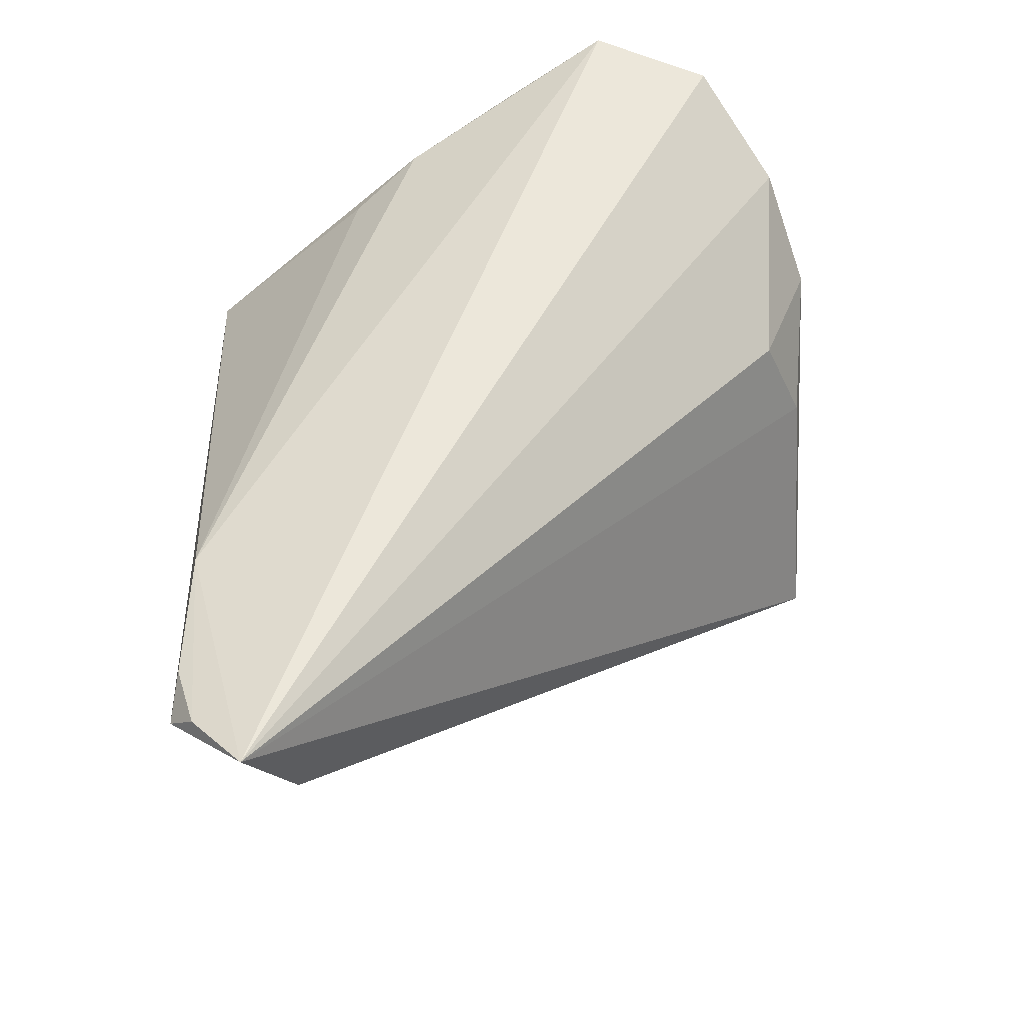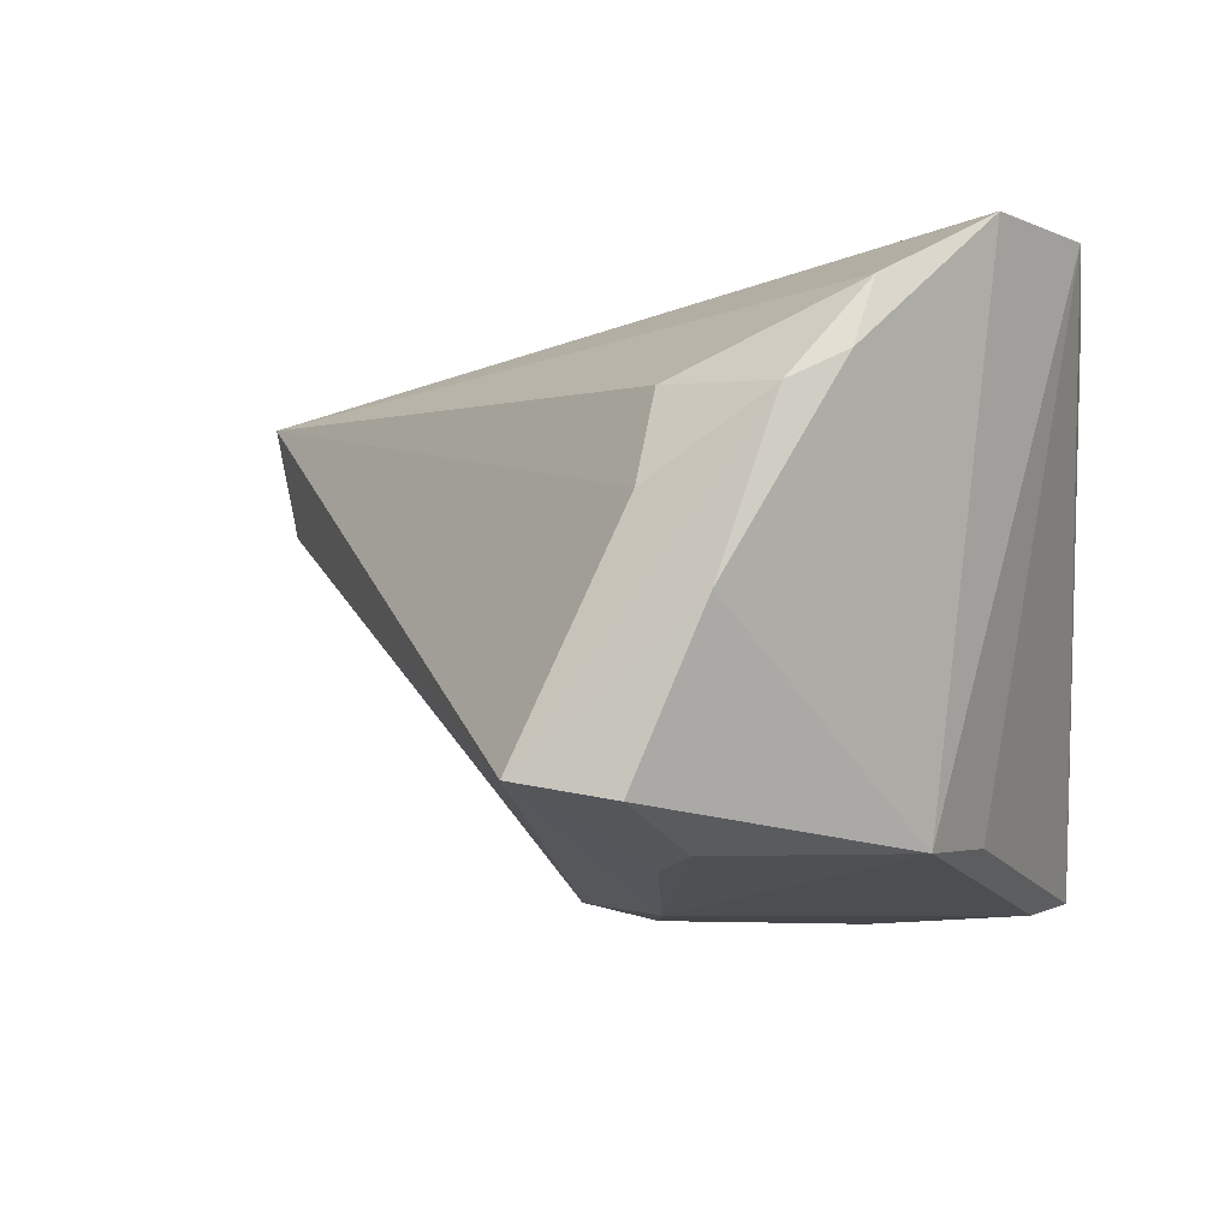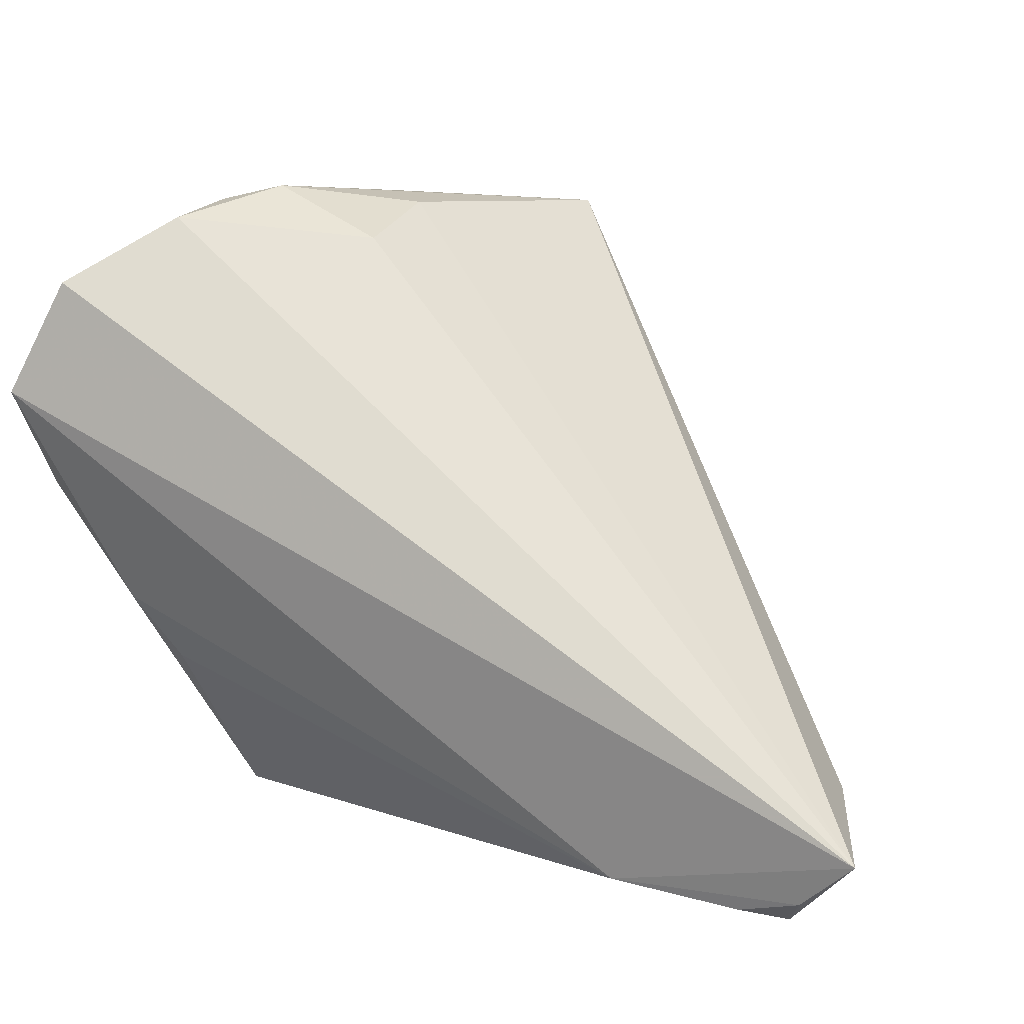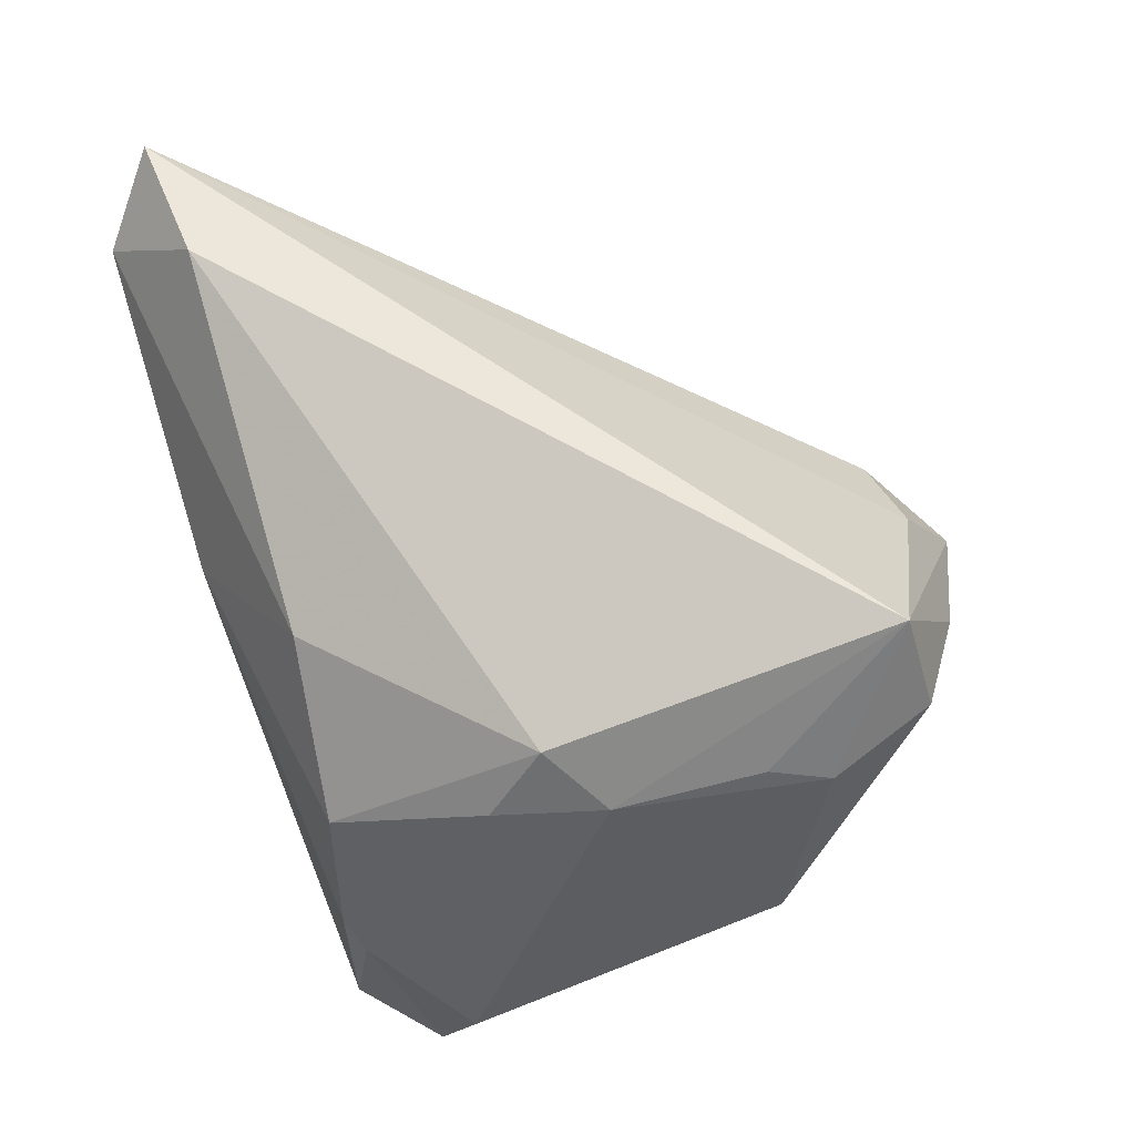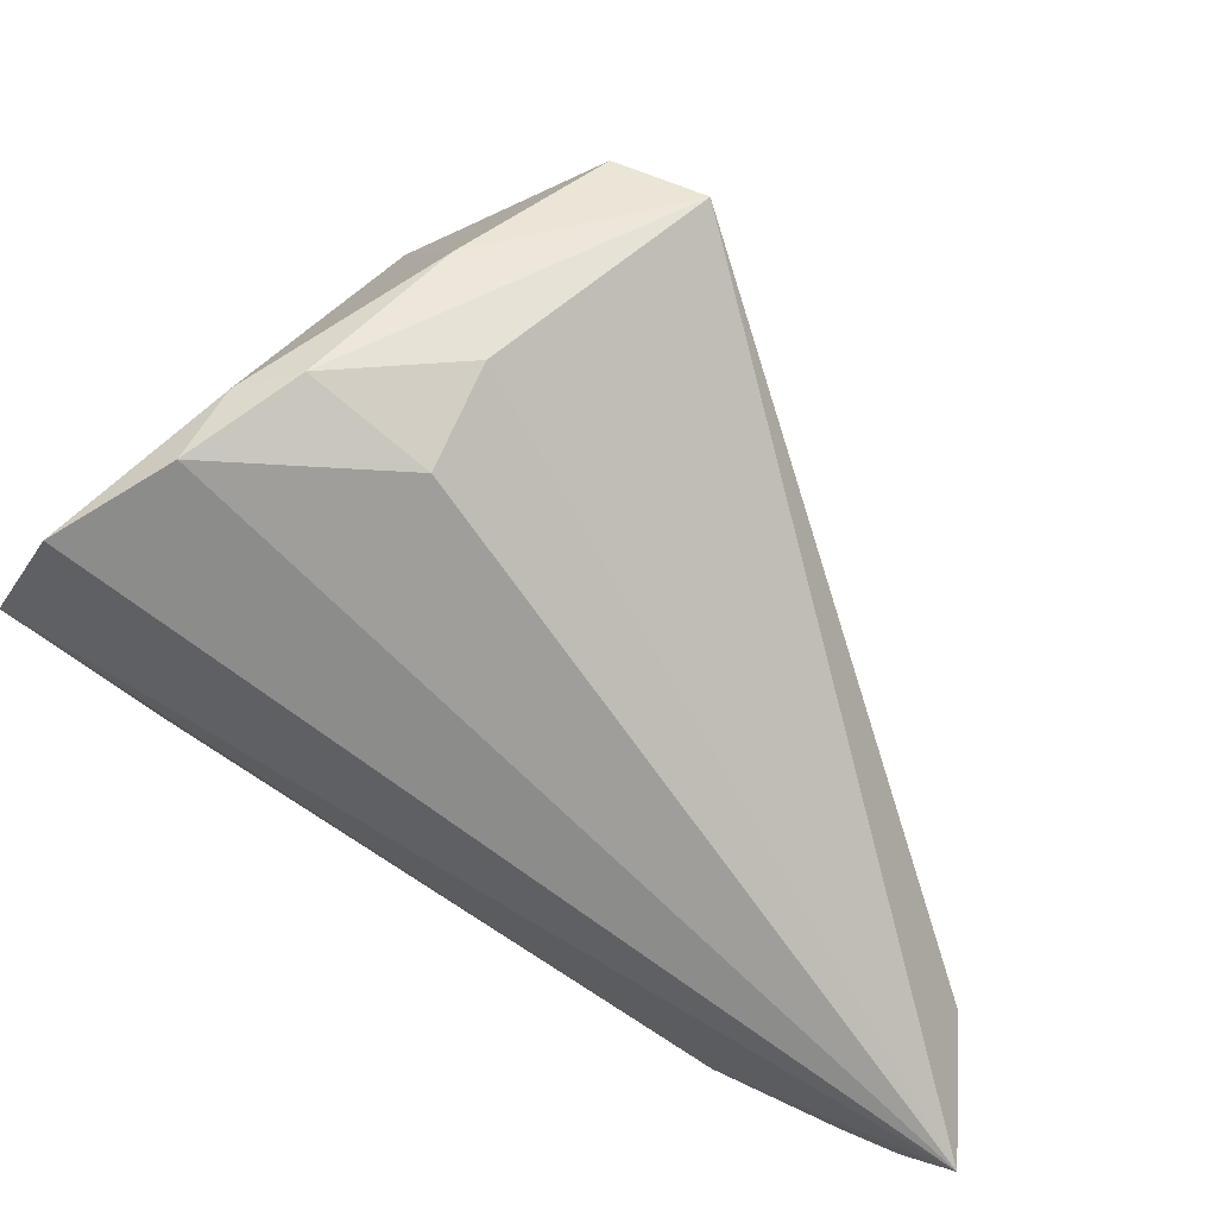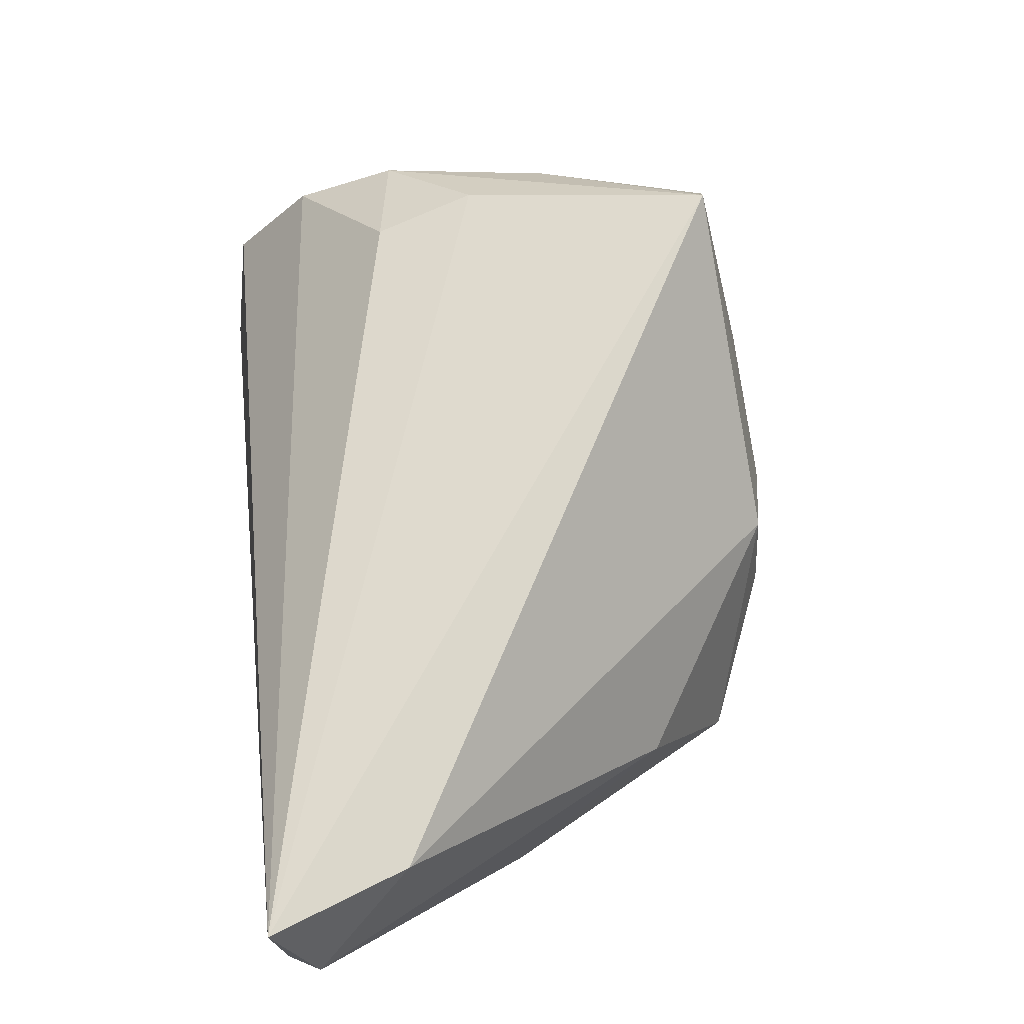
<metadata>
{"format":"obj","ext":"obj","renderer":"f3d","projection":"perspective","resolution":1024,"background":"white","views":[{"elev":55.3,"azim":85.2,"up":"+Z"},{"elev":-11.5,"azim":-167.0,"up":"+Z"},{"elev":6.1,"azim":21.3,"up":"+Y"},{"elev":-44.1,"azim":111.2,"up":"+Z"},{"elev":52.8,"azim":21.1,"up":"+Y"},{"elev":13.7,"azim":82.5,"up":"+Y"}]}
</metadata>
<code>
v -0.0241 -0.03604 -0.029
v -0.002053 0.03893 0.01404
v 0.0001156 0.04346 -0.02686
v 0.04792 -0.03494 0.02784
v -0.03189 -0.02359 -0.03224
v 0.00743 -0.02526 -0.0291
v 0.02592 -0.02188 -0.01716
v 0.007332 -0.005536 -0.03359
v -0.02384 0.0414 0.02286
v -0.03504 0.0336 0.03087
v 0.03284 -0.03316 0.02694
v -0.01545 0.04547 0.01179
v 0.01164 0.04442 -0.02467
v 0.05666 -0.02304 0.01606
v -0.03549 -0.02962 -0.03045
v -0.008721 0.04543 -0.007714
v -0.04204 0.02048 0.03157
v -0.003718 0.03102 -0.03067
v -0.02936 0.005829 -0.02783
v -0.04106 0.008702 0.02328
v 0.02414 -0.03604 -0.000607
v 0.0009156 0.02479 -0.03143
v -0.03071 -0.004771 0.02329
v 0.06169 -0.02801 0.03157
v -0.0009937 0.04355 0.002783
v -0.006782 -0.03 -0.03164
v 0.004091 0.00758 -0.03418
v -0.02534 0.0182 -0.02956
v 0.05317 -0.03604 0.02573
v -0.0219 0.04379 0.01496
v 0.01381 0.003167 -0.03223
v -0.01246 -0.02952 -0.03236
v 0.05508 -0.03333 0.02921
v -0.0259 -0.03179 0.0005888
v -0.02649 -0.01261 0.01884
f 19 28 15
f 29 1 21
f 15 1 34
f 34 11 35
f 34 1 29
f 30 28 10
f 10 24 9
f 9 24 2
f 2 12 9
f 9 30 10
f 12 30 9
f 6 21 26
f 26 21 1
f 4 34 29
f 11 34 4
f 35 11 23
f 23 34 35
f 17 24 10
f 17 23 11
f 17 11 24
f 17 19 15
f 10 28 17
f 28 19 17
f 2 24 25
f 24 13 25
f 25 12 2
f 25 13 12
f 16 13 3
f 12 13 16
f 16 30 12
f 3 28 16
f 28 30 16
f 29 21 7
f 7 21 6
f 14 13 24
f 14 24 29
f 29 7 14
f 18 27 28
f 18 28 3
f 3 13 18
f 15 28 5
f 28 27 5
f 31 7 6
f 31 27 13
f 31 14 7
f 13 14 31
f 24 11 33
f 11 4 33
f 29 24 33
f 33 4 29
f 34 23 20
f 23 17 20
f 15 34 20
f 20 17 15
f 13 27 22
f 22 18 13
f 27 18 22
f 32 5 27
f 15 5 32
f 32 1 15
f 32 26 1
f 26 32 8
f 8 32 27
f 27 31 8
f 6 26 8
f 8 31 6

</code>
